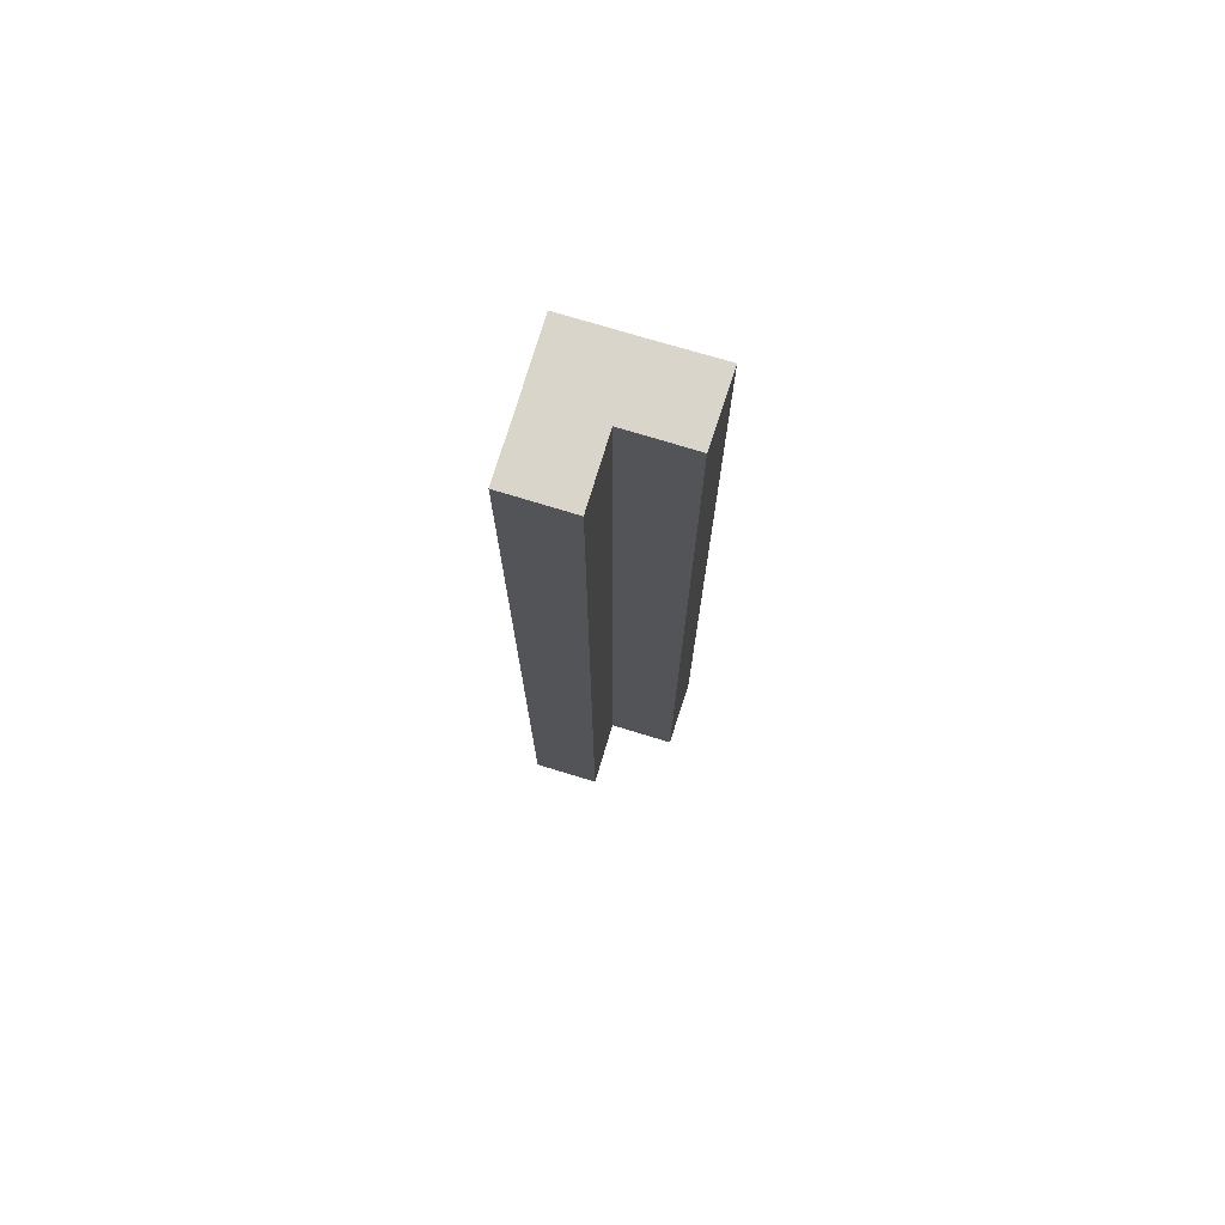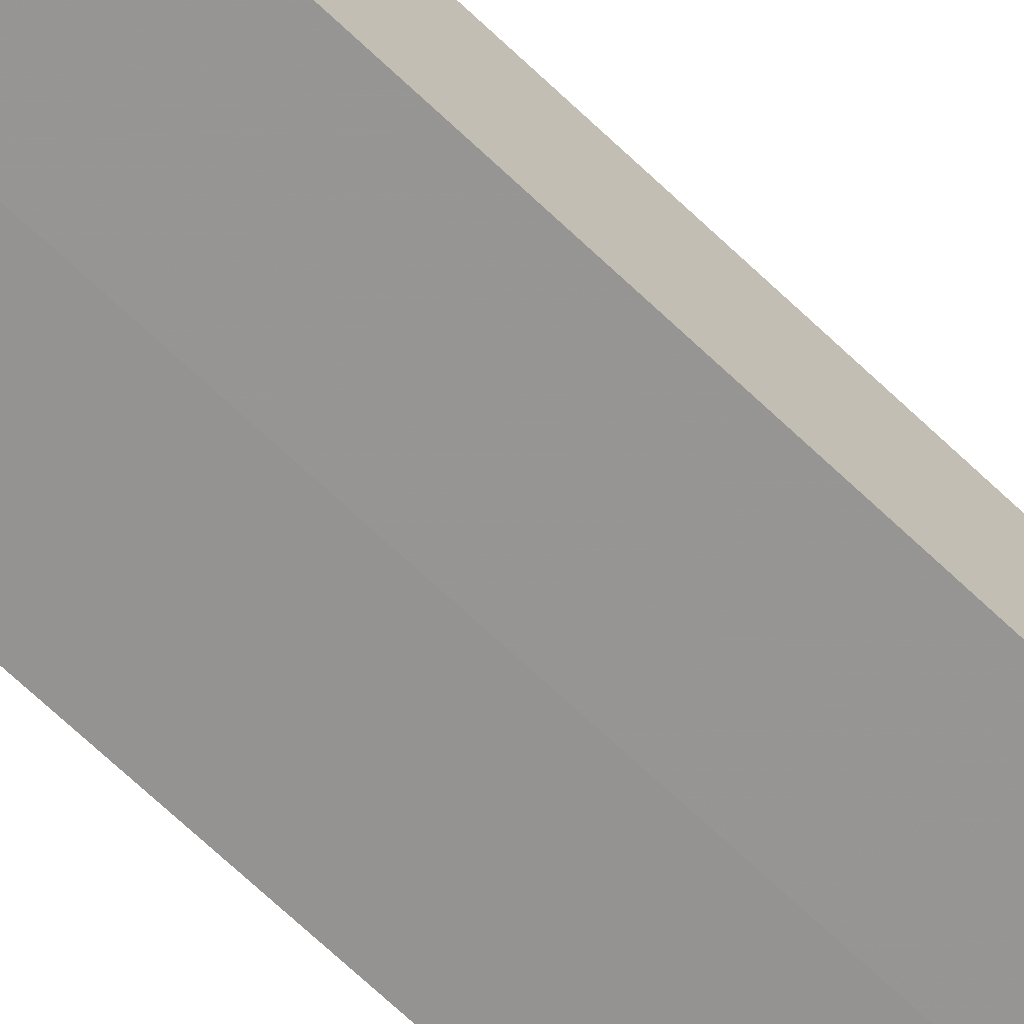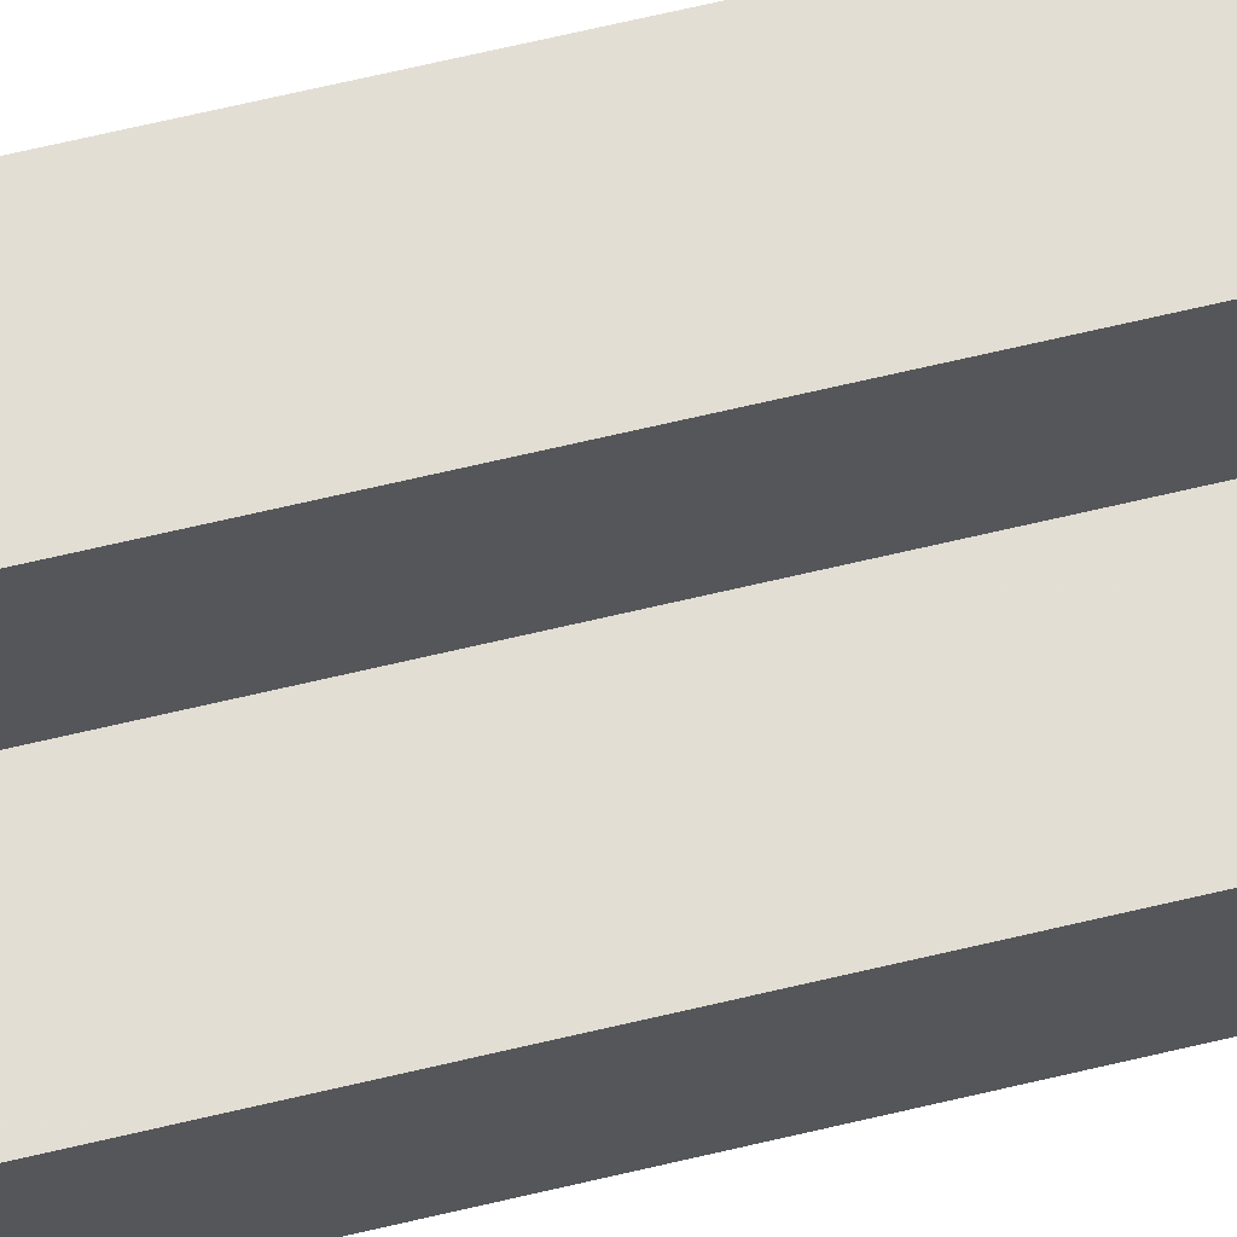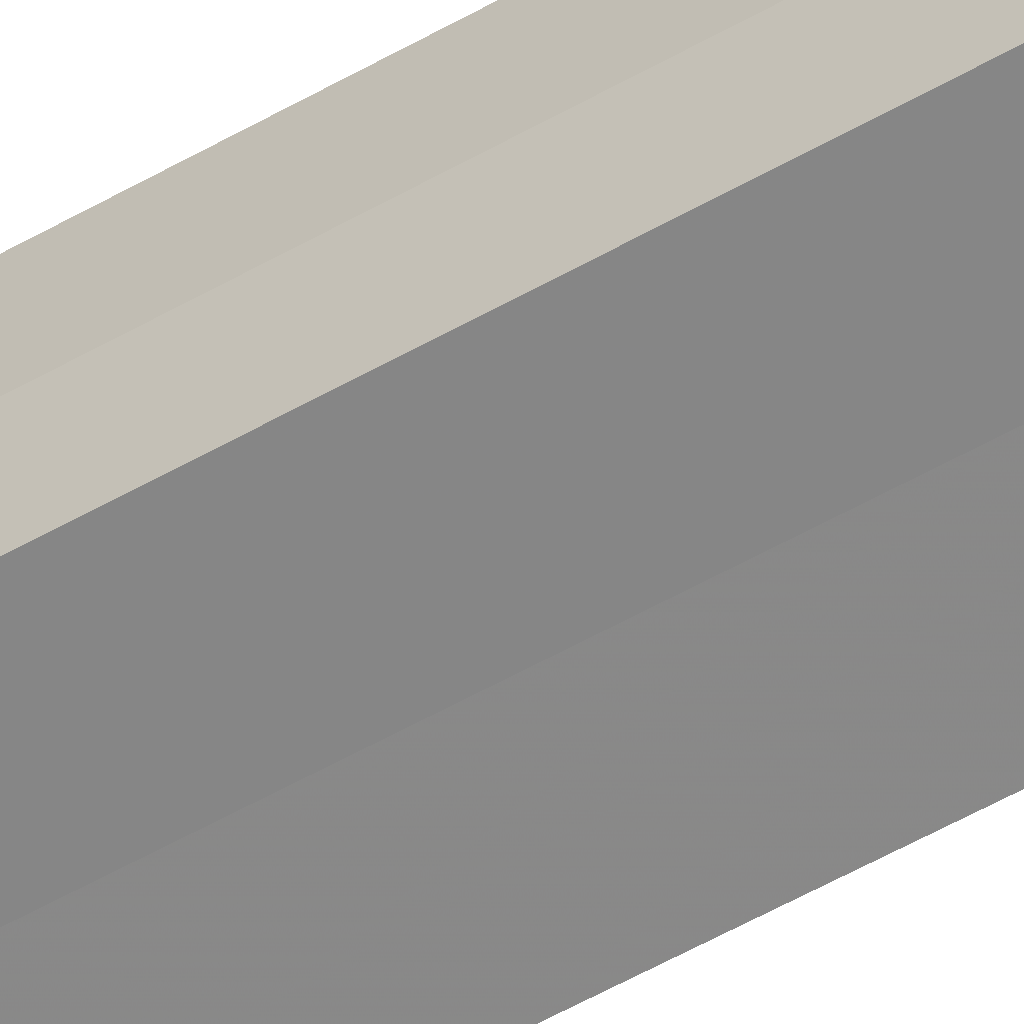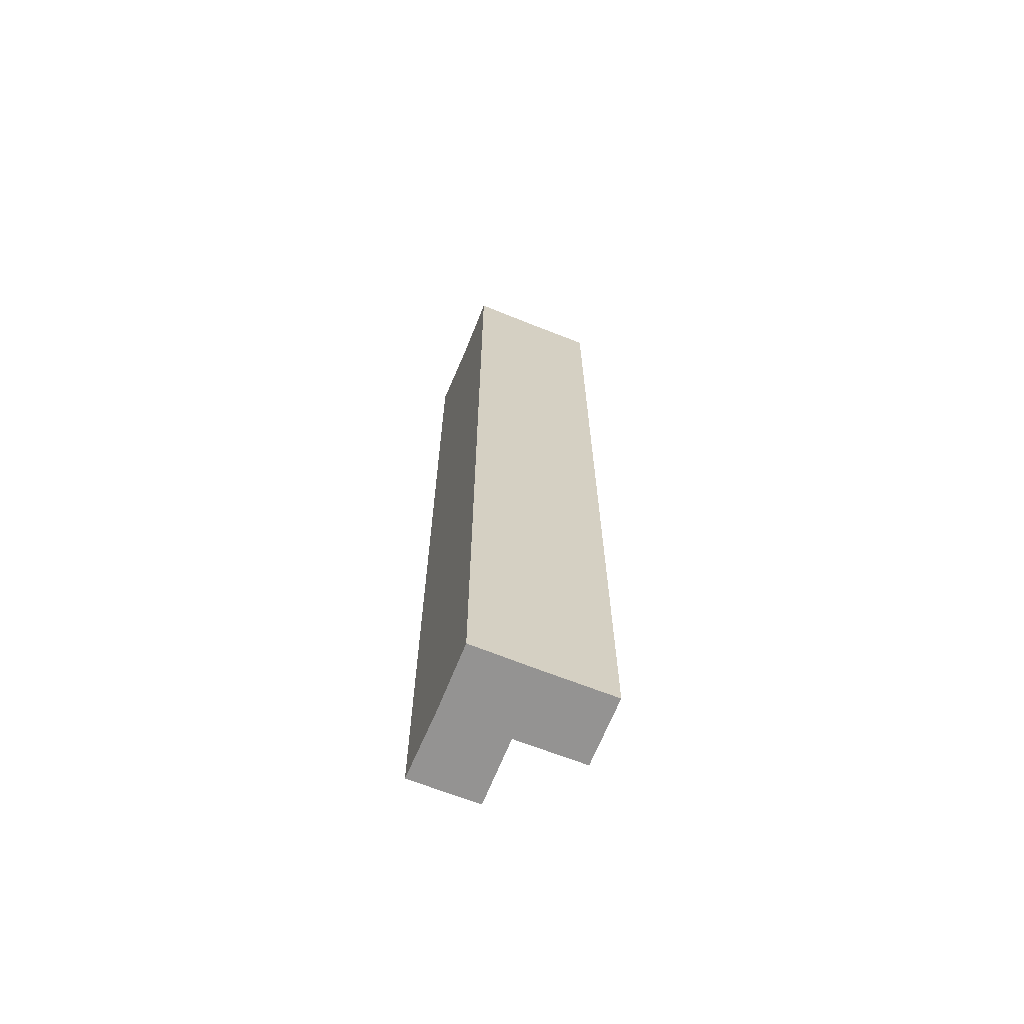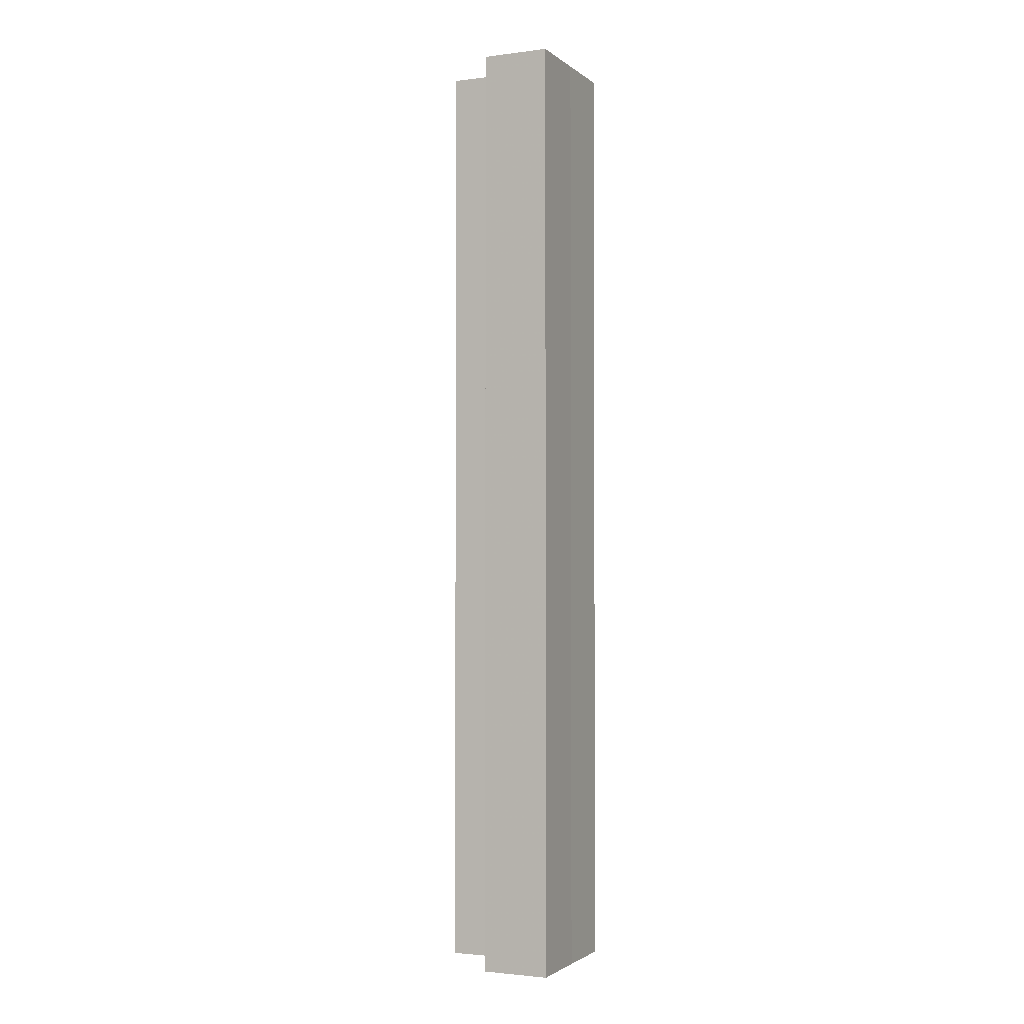
<metadata>
{"format":"obj","ext":"obj","renderer":"f3d","projection":"perspective","resolution":1024,"background":"white","views":[{"elev":74.6,"azim":-163.3,"up":"+Z"},{"elev":-67.3,"azim":-133.9,"up":"+Y"},{"elev":67.1,"azim":-103.4,"up":"+Y"},{"elev":-62.7,"azim":119.2,"up":"+Y"},{"elev":-66.8,"azim":68.1,"up":"+Z"},{"elev":-2.1,"azim":-65.8,"up":"+Z"}]}
</metadata>
<code>
o 29599
v 2224 1883 21.86
v 2224 1883 21.86
v 2224 1883 22
v 2224 1883 21.86
v 2224 1883 22
v 2224 1883 21.86
v 2224 1883 22
v 2224 1883 21.86
v 2224 1883 22
v 2224 1883 21.86
v 2224 1883 21.86
v 2224 1883 21.86
v 2224 1883 22
v 2224 1883 21.86
v 2224 1883 22
v 2224 1883 21.86
v 2224 1883 21.86
v 2224 1883 21.86
v 2224 1883 21.86
v 2223 1883 21.86
v 2224 1883 22
v 2224 1883 22
v 2223 1883 22
v 2224 1883 21.86
v 2224 1883 21.86
v 2223 1883 21.86
v 2223 1883 21.86
v 2224 1883 21.86
v 2224 1883 21.86
v 2224 1883 22
v 2223 1883 22
v 2223 1883 22
v 2223 1883 21.86
v 2223 1883 21.86
v 2224 1883 21.86
v 2224 1883 21.86
v 2224 1883 22
v 2224 1883 21.86
v 2224 1883 22
v 2224 1883 22
v 2224 1883 22
v 2224 1883 21.86
v 2223 1883 21.86
v 2223 1883 21.86
v 2223 1883 22
v 2224 1883 22
v 2224 1883 22
v 2224 1883 22
v 2224 1883 22
v 2223 1883 22
v 2224 1883 22
v 2223 1883 22
f 1 2 3
f 4 1 5
f 5 6 7
f 7 8 9
f 10 11 8
f 12 10 13
f 13 14 15
f 16 8 17
f 16 17 18
f 16 18 19
f 16 19 20
f 21 18 22
f 23 24 21
f 25 20 26
f 27 28 23
f 28 29 30
f 31 20 32
f 33 34 31
f 35 36 37
f 37 38 39
f 40 41 39
f 42 43 40
f 40 44 45
f 46 47 41
f 46 48 47
f 46 49 48
f 46 50 49
f 51 52 50

</code>
